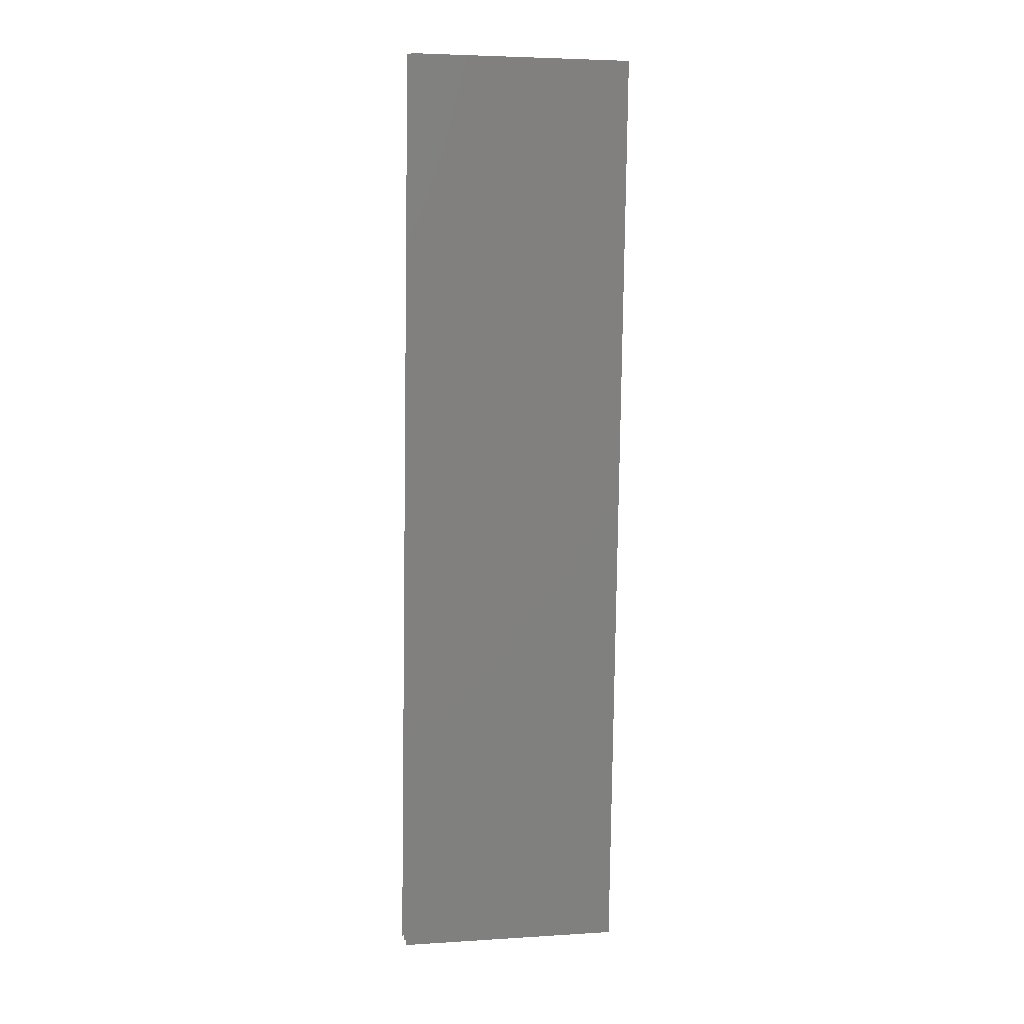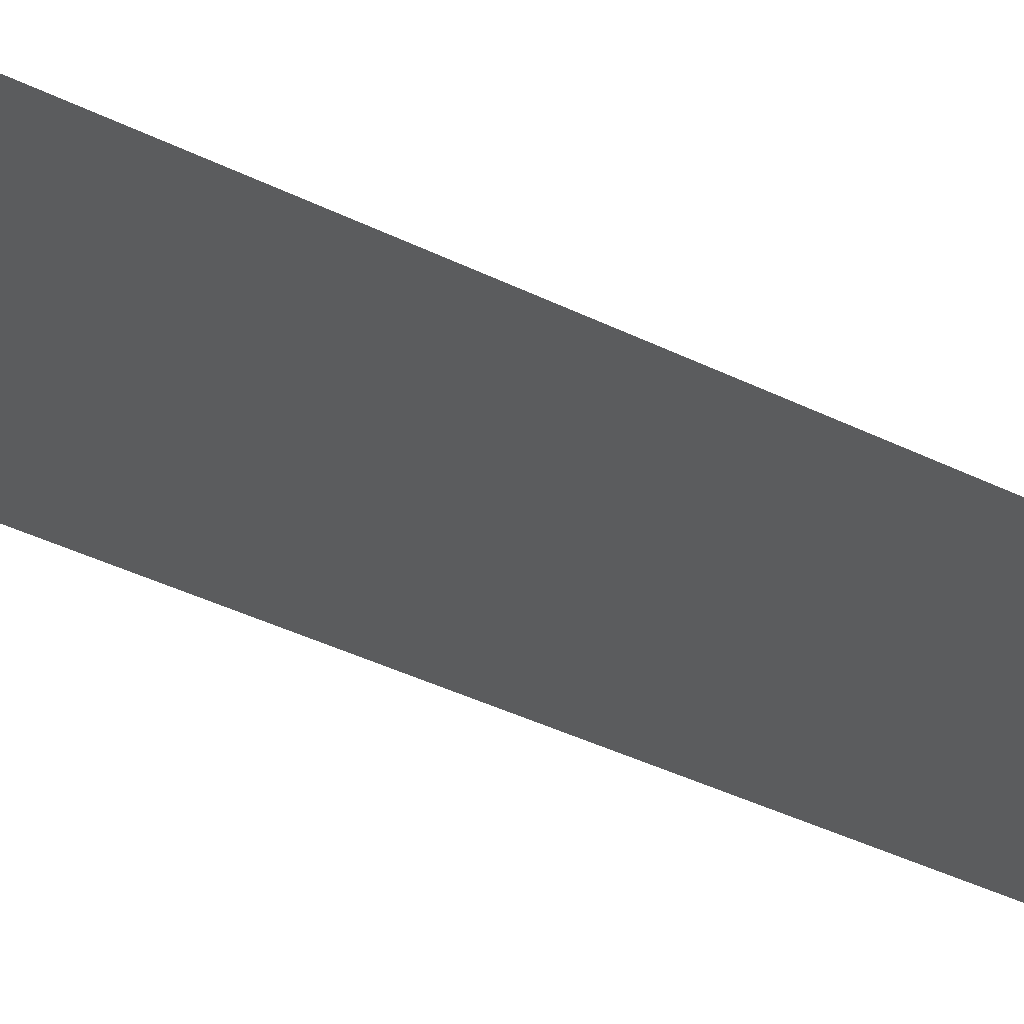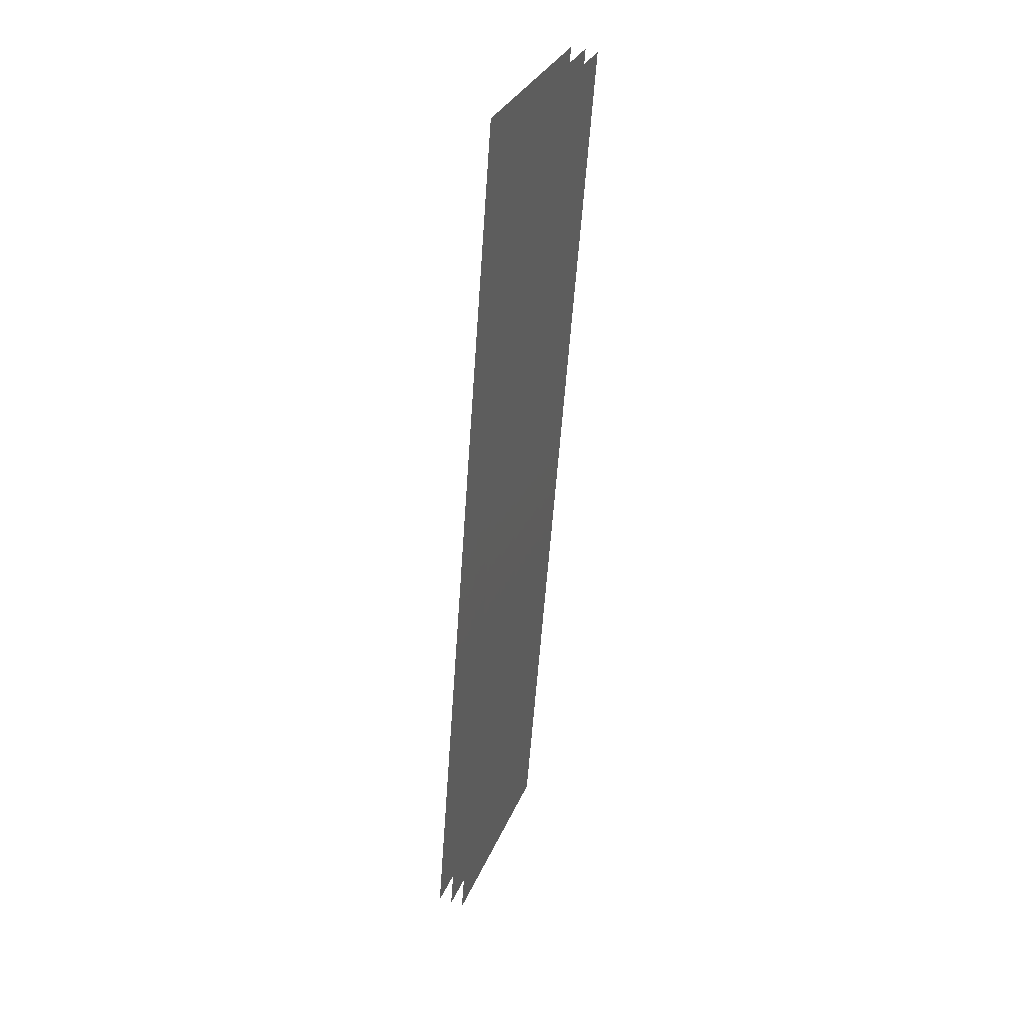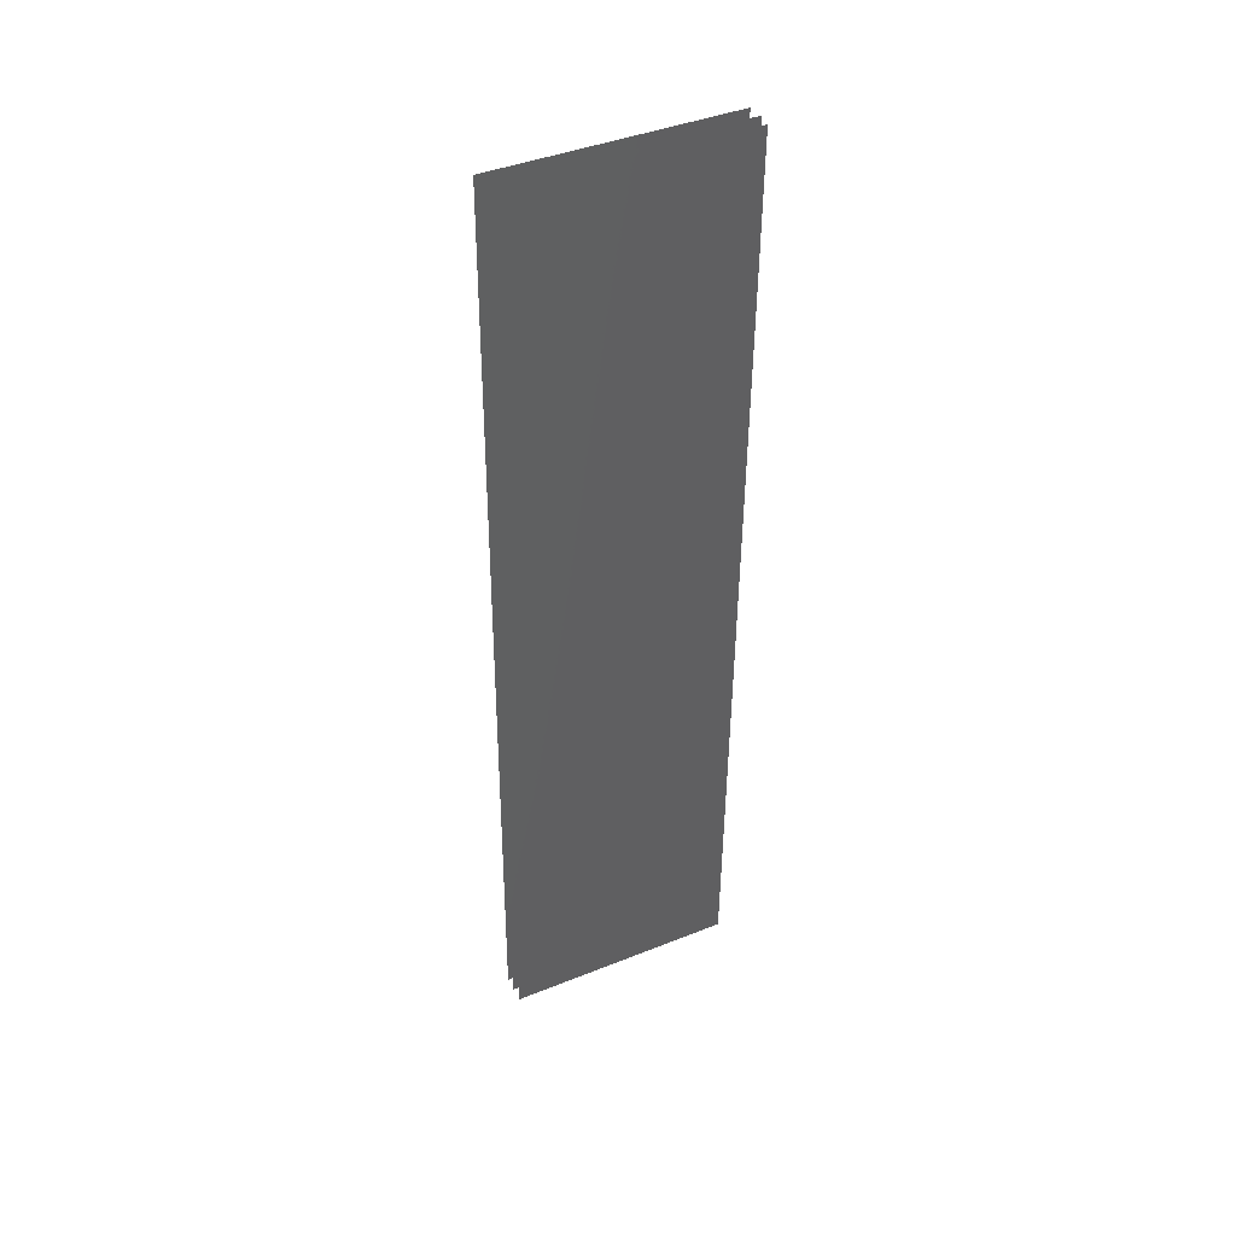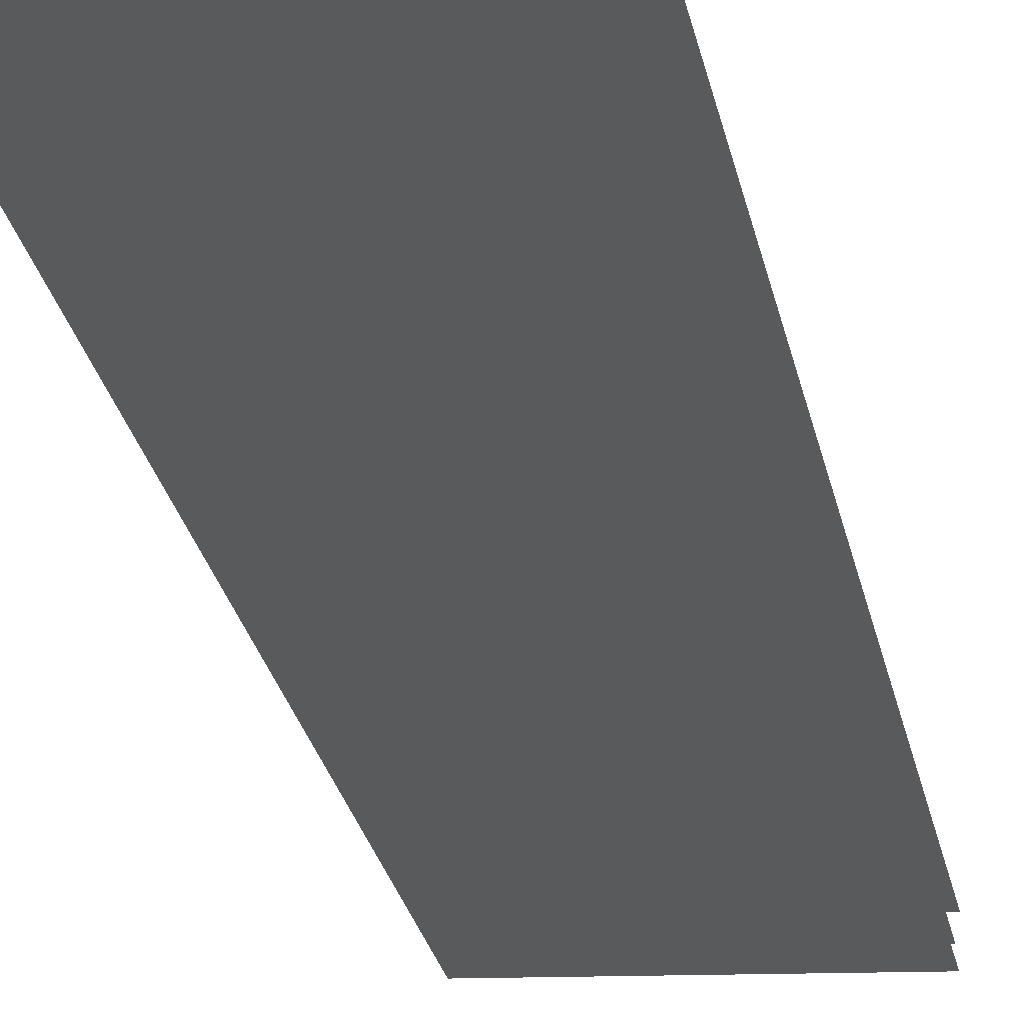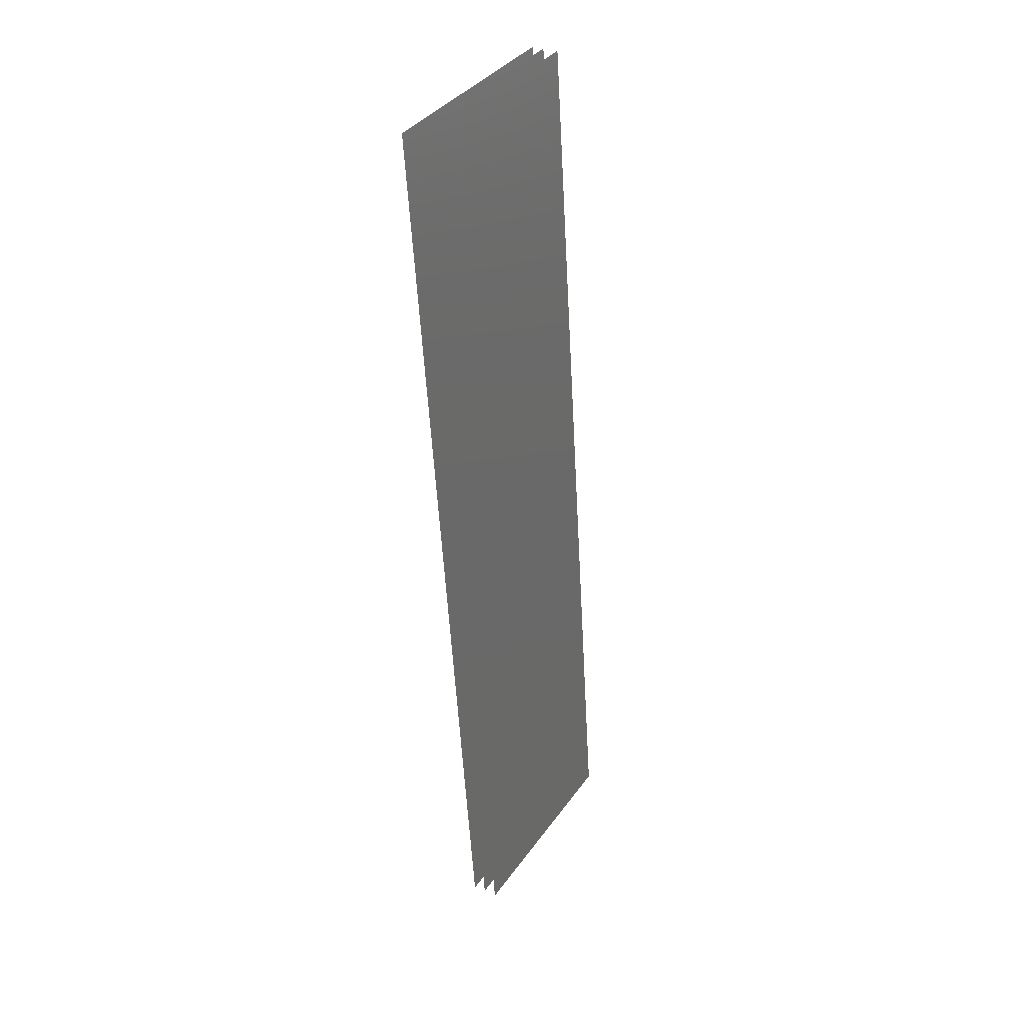
<metadata>
{"format":"stl","ext":"stl","renderer":"f3d","projection":"perspective","resolution":1024,"background":"white","views":[{"elev":13.6,"azim":170.4,"up":"+Z"},{"elev":-27.1,"azim":-125.0,"up":"+Y"},{"elev":29.1,"azim":-68.5,"up":"+Z"},{"elev":37.9,"azim":-23.8,"up":"+Z"},{"elev":-19.3,"azim":-171.4,"up":"+Y"},{"elev":38.8,"azim":122.7,"up":"+Z"}]}
</metadata>
<code>
# stl→obj: 12 verts, 12 faces
v -278.6 -521.4 1313
v 135.4 -508.1 1325
v 90.52 -655 3037
v -323.5 -668.3 3025
v -327.9 -642.2 3026
v 85.65 -629.1 3039
v 135.6 -482 1327
v -278 -495.2 1314
v -326.2 -692 3021
v 87.37 -678.9 3034
v 137.3 -531.8 1322
v -276.2 -545 1309
f 1 2 3
f 2 1 3
f 1 4 3
f 4 1 3
f 5 6 7
f 6 5 7
f 5 8 7
f 8 5 7
f 9 10 11
f 10 9 11
f 9 12 11
f 12 9 11

</code>
